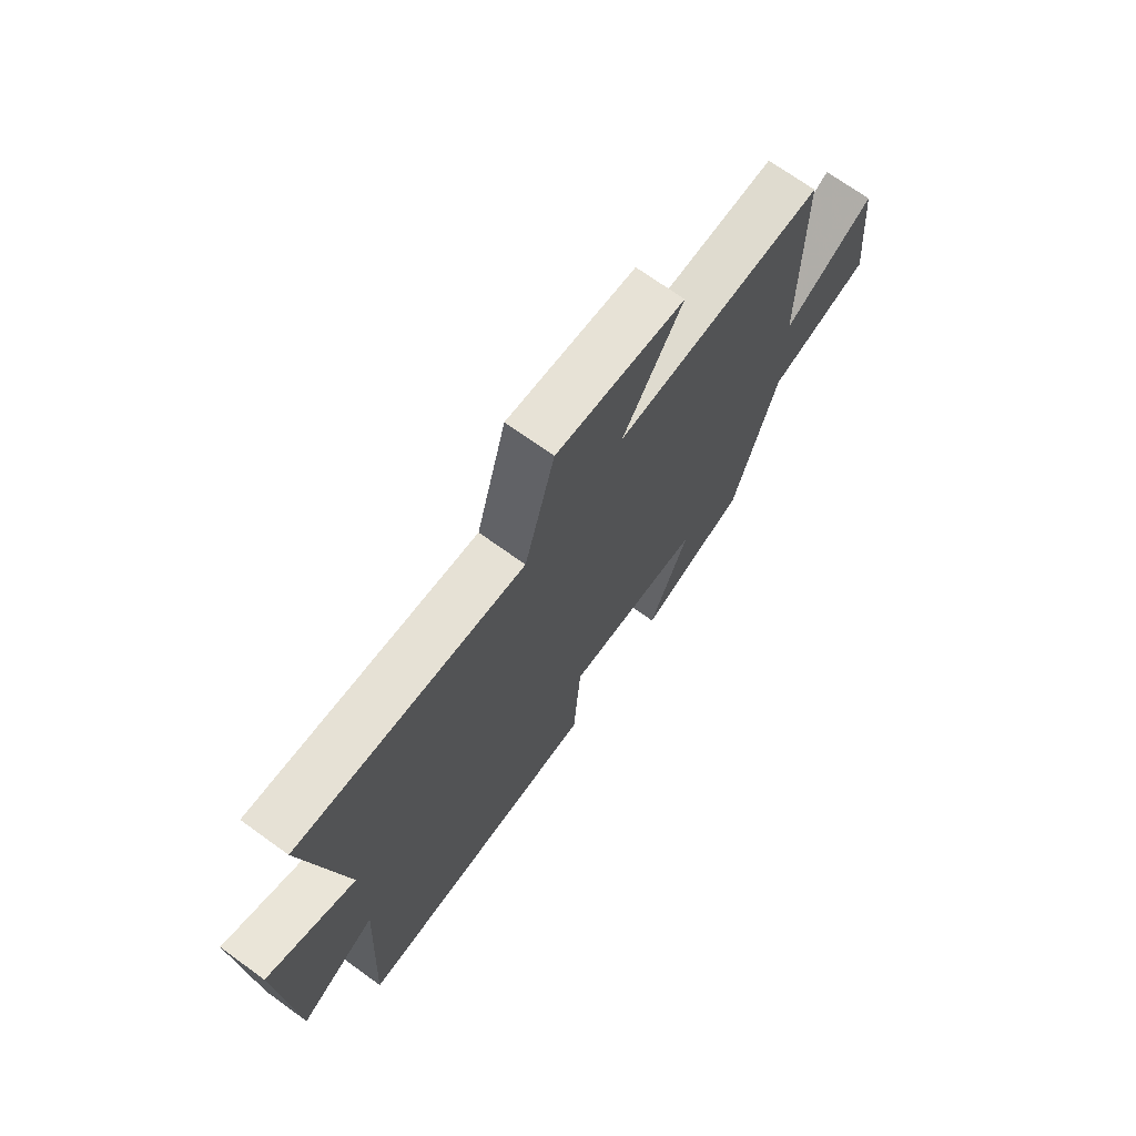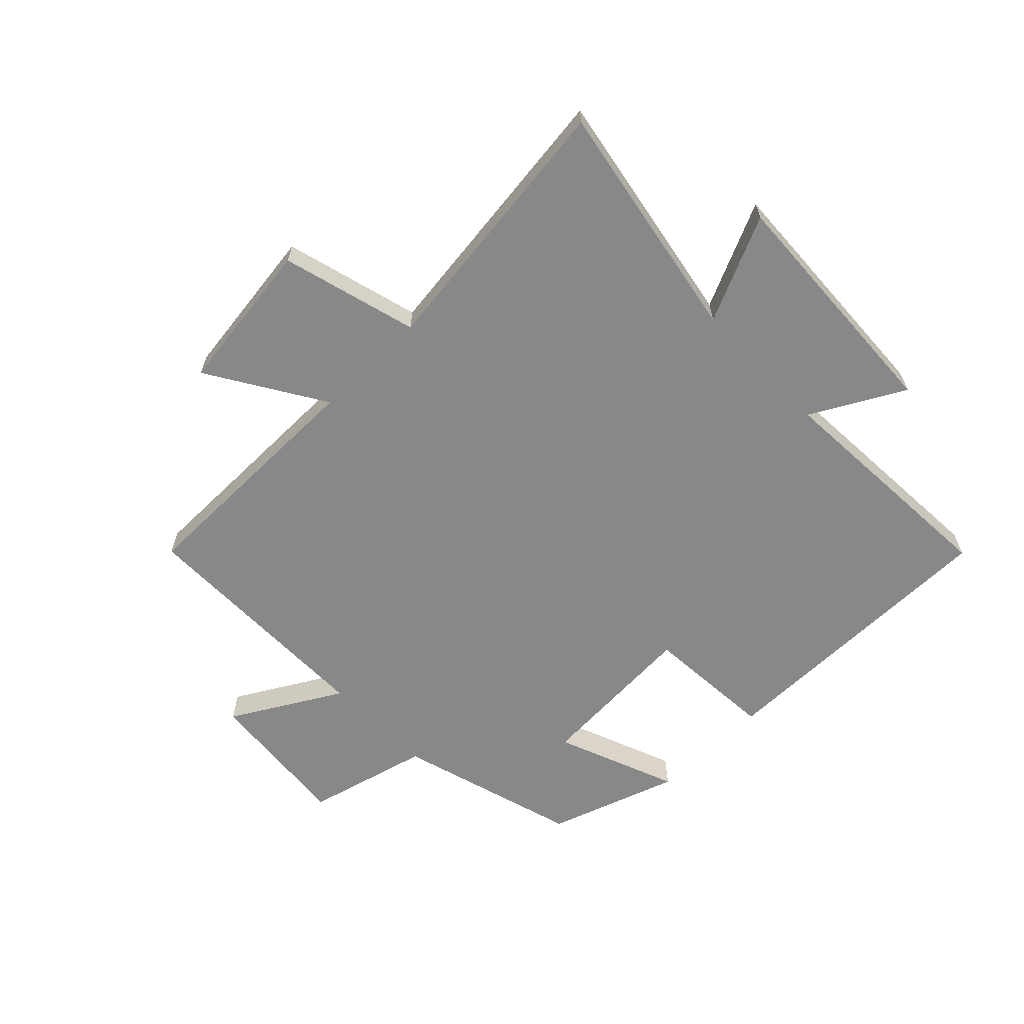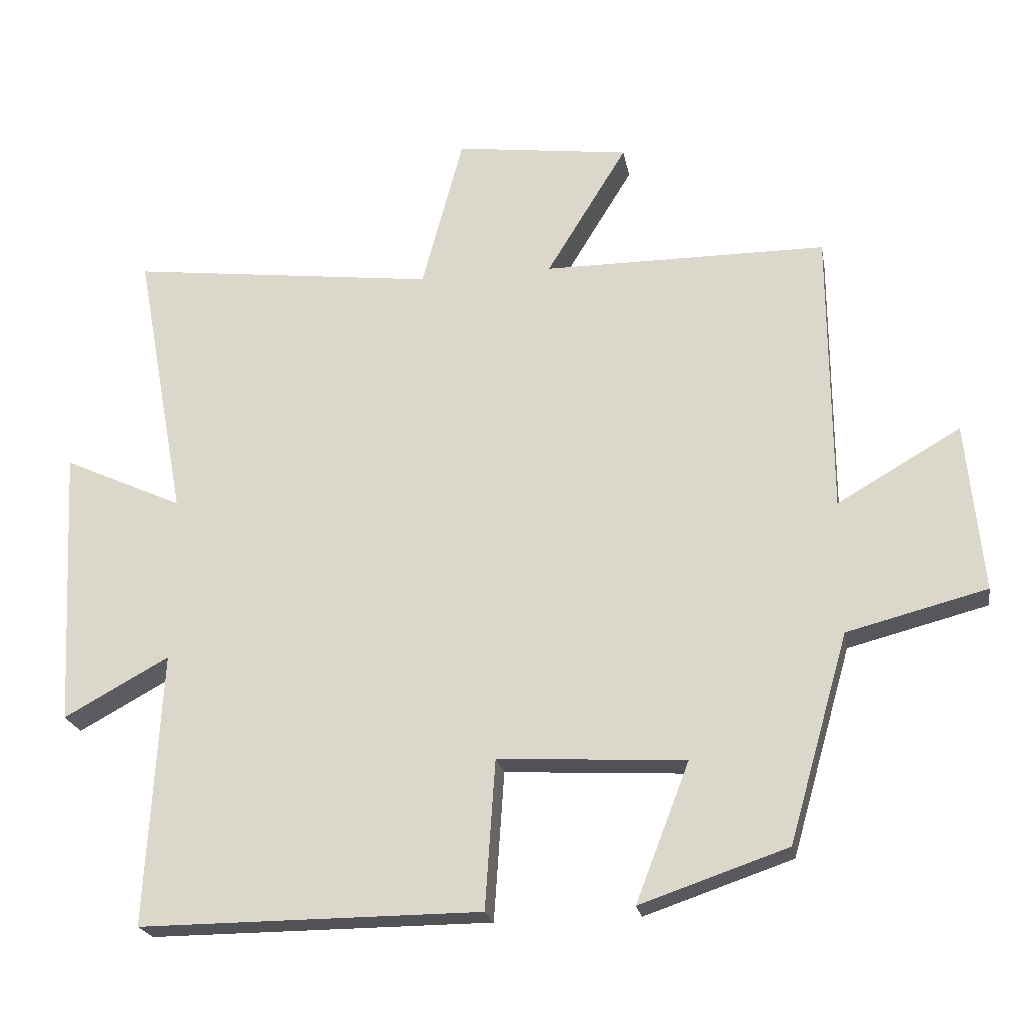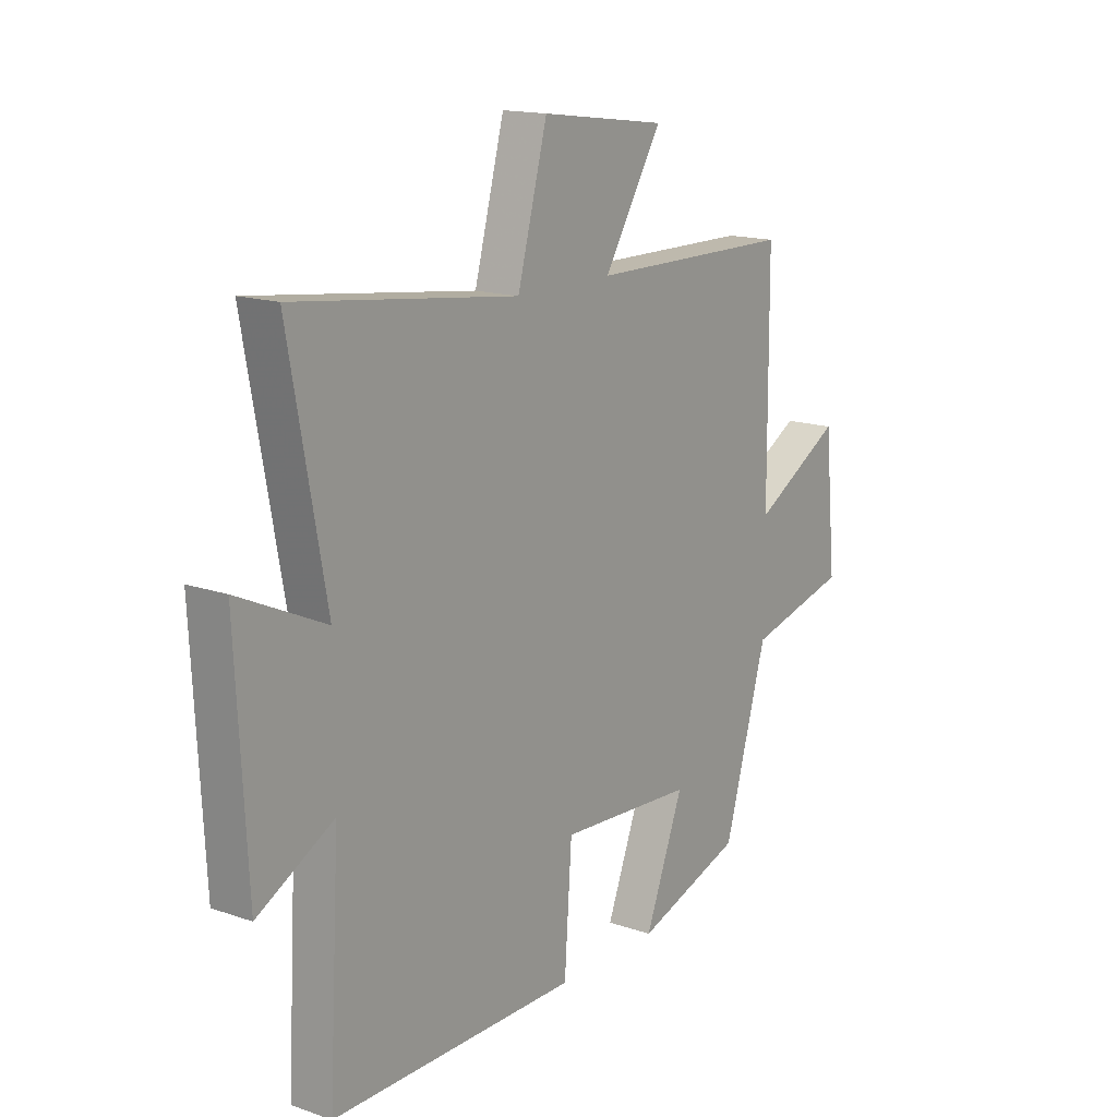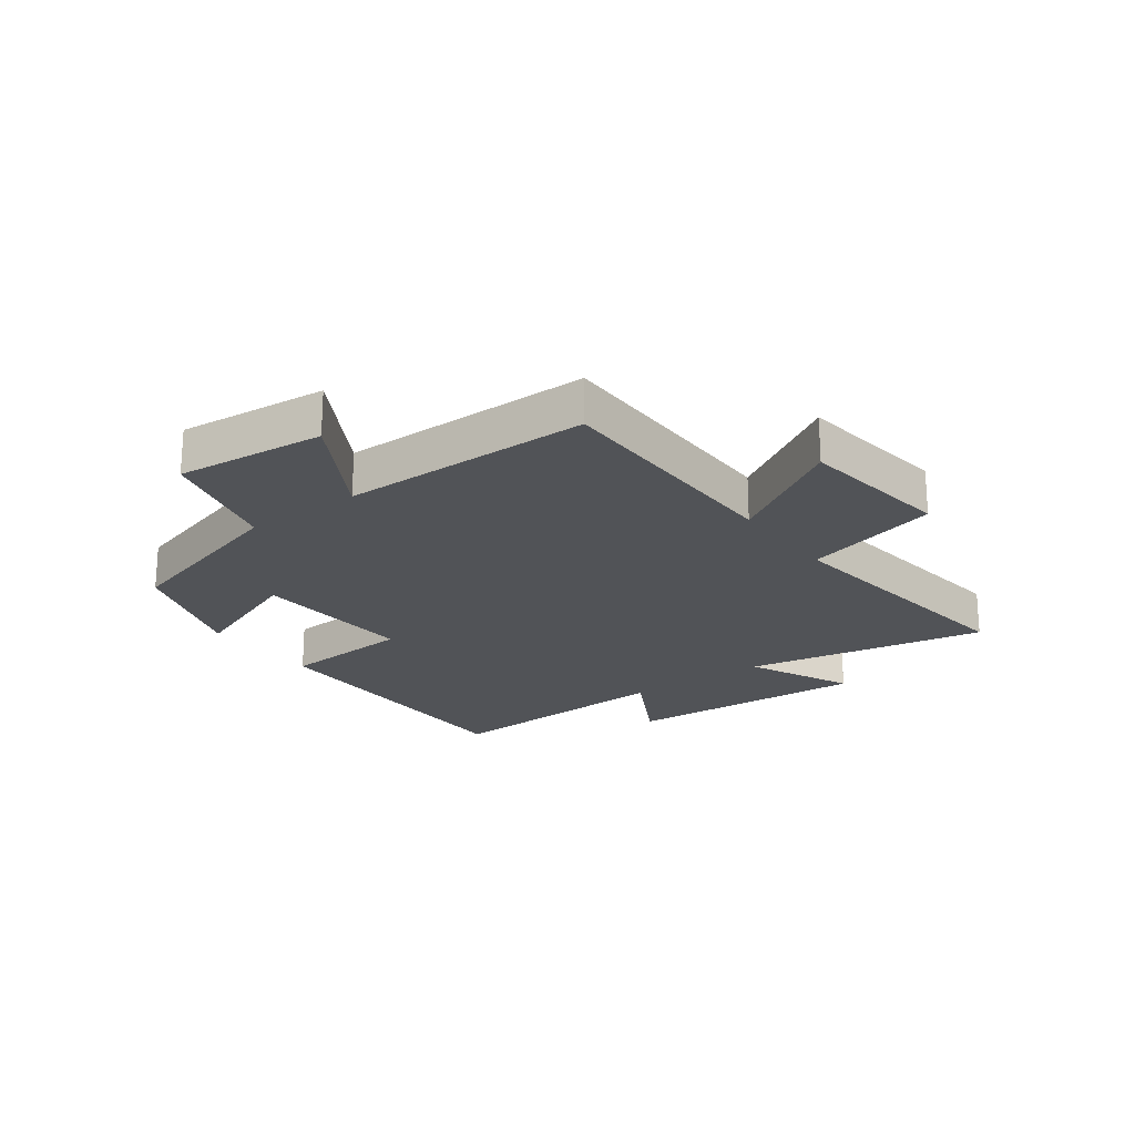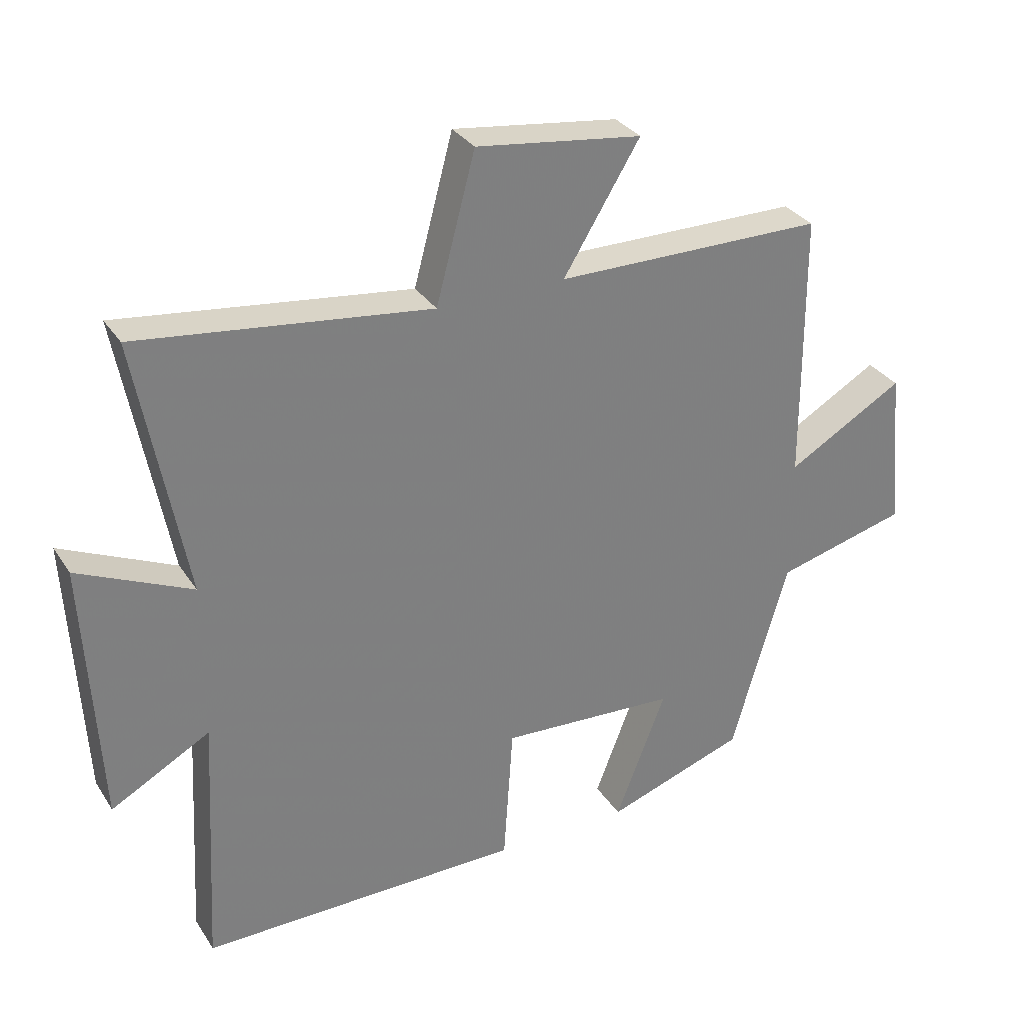
<metadata>
{"format":"obj","ext":"obj","renderer":"f3d","projection":"perspective","resolution":1024,"background":"white","views":[{"elev":70.8,"azim":125.8,"up":"+Z"},{"elev":-62.9,"azim":44.3,"up":"+Y"},{"elev":-22.1,"azim":-169.9,"up":"+Z"},{"elev":15.5,"azim":126.1,"up":"+Z"},{"elev":-21.7,"azim":-53.6,"up":"+Y"},{"elev":31.4,"azim":152.5,"up":"+Z"}]}
</metadata>
<code>
v -0.412 0.07 -0.426
v -0.5 0.07 -0.12
v -0.706 0.07 -0.067
v -0.682 0.07 0.183
v -0.5 0.07 0.078
v -0.498 0.07 0.498
v -0.079 0.07 0.5
v -0.198 0.07 0.694
v 0.06 0.07 0.728
v 0.121 0.07 0.5
v 0.575 0.07 0.556
v 0.5 0.07 0.15
v 0.677 0.07 0.231
v 0.655 0.07 -0.183
v 0.5 0.07 -0.098
v 0.522 0.07 -0.502
v 0.018 0.07 -0.5
v 0.003 0.07 -0.28
v -0.273 0.07 -0.296
v -0.194 0.07 -0.5
v -0.412 0 -0.426
v -0.5 0 -0.12
v -0.706 0 -0.067
v -0.682 0 0.183
v -0.5 0 0.078
v -0.498 0 0.498
v -0.079 0 0.5
v -0.198 0 0.694
v 0.06 0 0.728
v 0.121 0 0.5
v 0.575 0 0.556
v 0.5 0 0.15
v 0.677 0 0.231
v 0.655 0 -0.183
v 0.5 0 -0.098
v 0.522 0 -0.502
v 0.018 0 -0.5
v 0.003 0 -0.28
v -0.273 0 -0.296
v -0.194 0 -0.5
f 19 20 1 2
f 18 19 2
f 15 16 17 18
f 15 18 2
f 12 13 14 15
f 12 15 2 3
f 10 11 12 3
f 7 8 9 10
f 5 6 7 10
f 5 10 3
f 3 4 5
f 22 21 40 39
f 22 39 38
f 38 37 36 35
f 22 38 35
f 35 34 33 32
f 23 22 35 32
f 23 32 31 30
f 30 29 28 27
f 30 27 26 25
f 23 30 25
f 25 24 23
f 1 21 22 2
f 2 22 23 3
f 3 23 24 4
f 4 24 25 5
f 5 25 26 6
f 6 26 27 7
f 7 27 28 8
f 8 28 29 9
f 9 29 30 10
f 10 30 31 11
f 11 31 32 12
f 12 32 33 13
f 13 33 34 14
f 14 34 35 15
f 15 35 36 16
f 16 36 37 17
f 17 37 38 18
f 18 38 39 19
f 19 39 40 20
f 20 40 21 1

</code>
